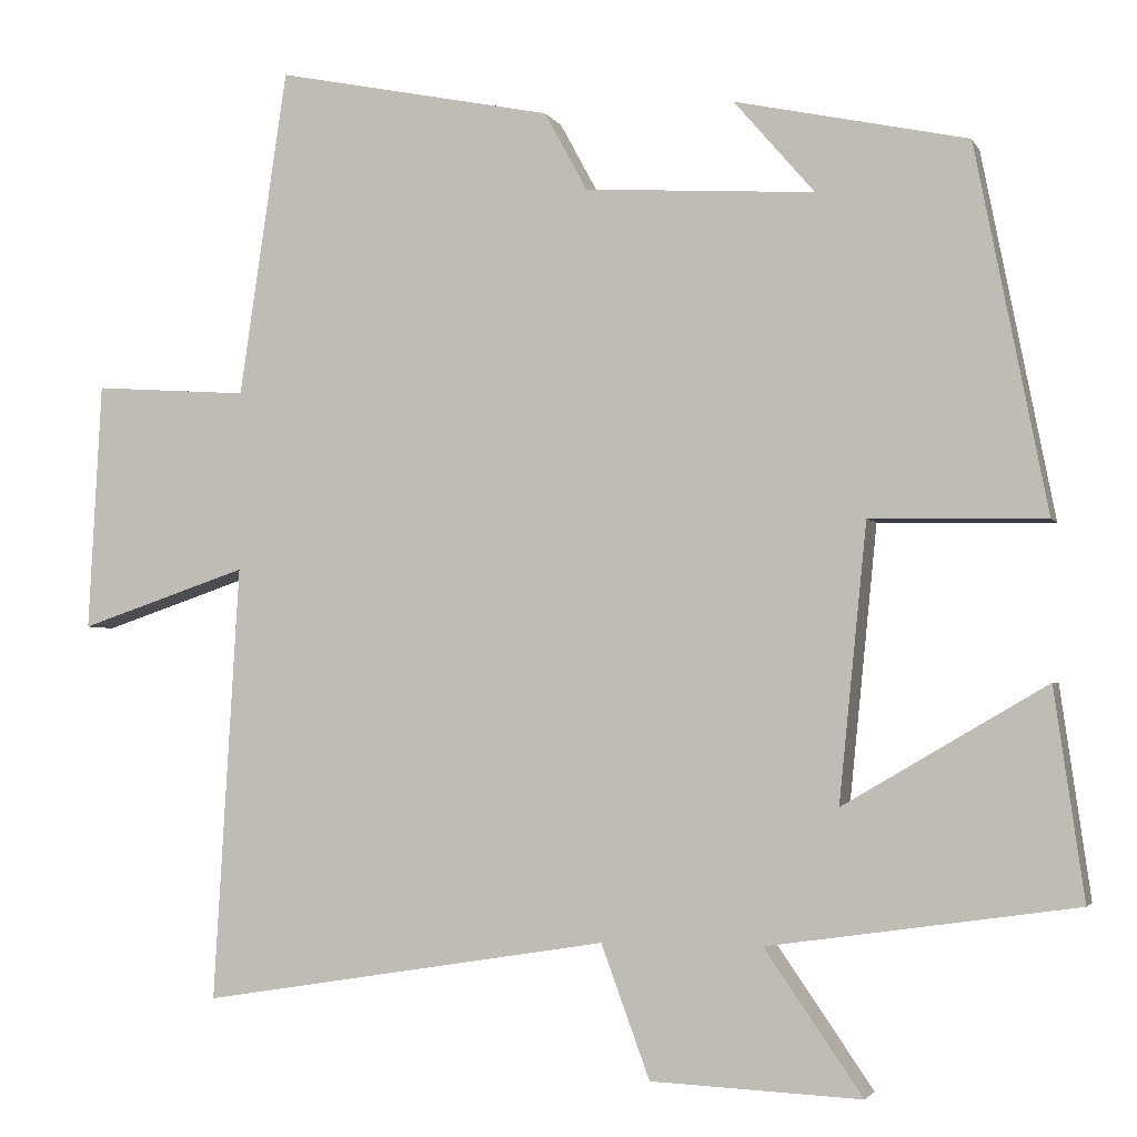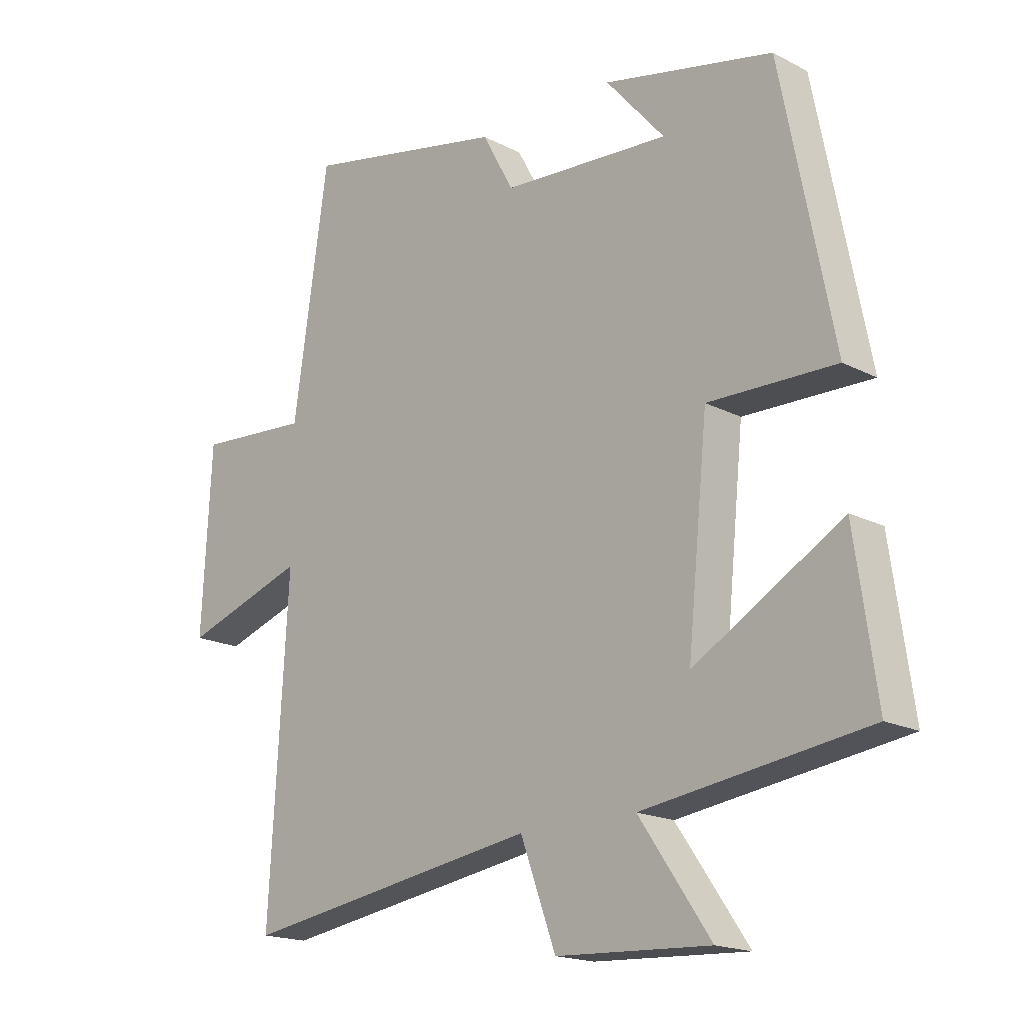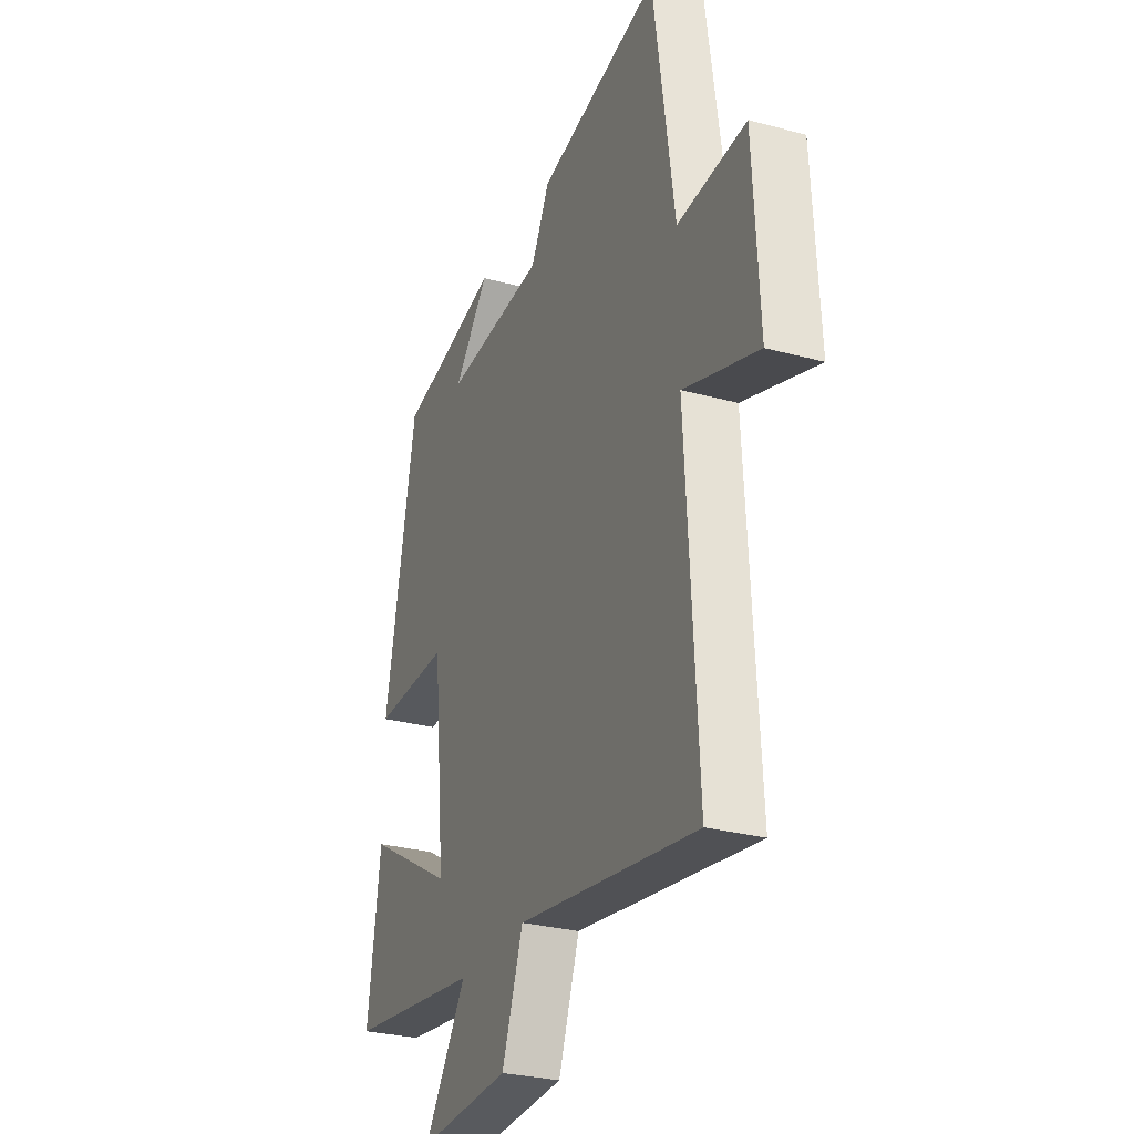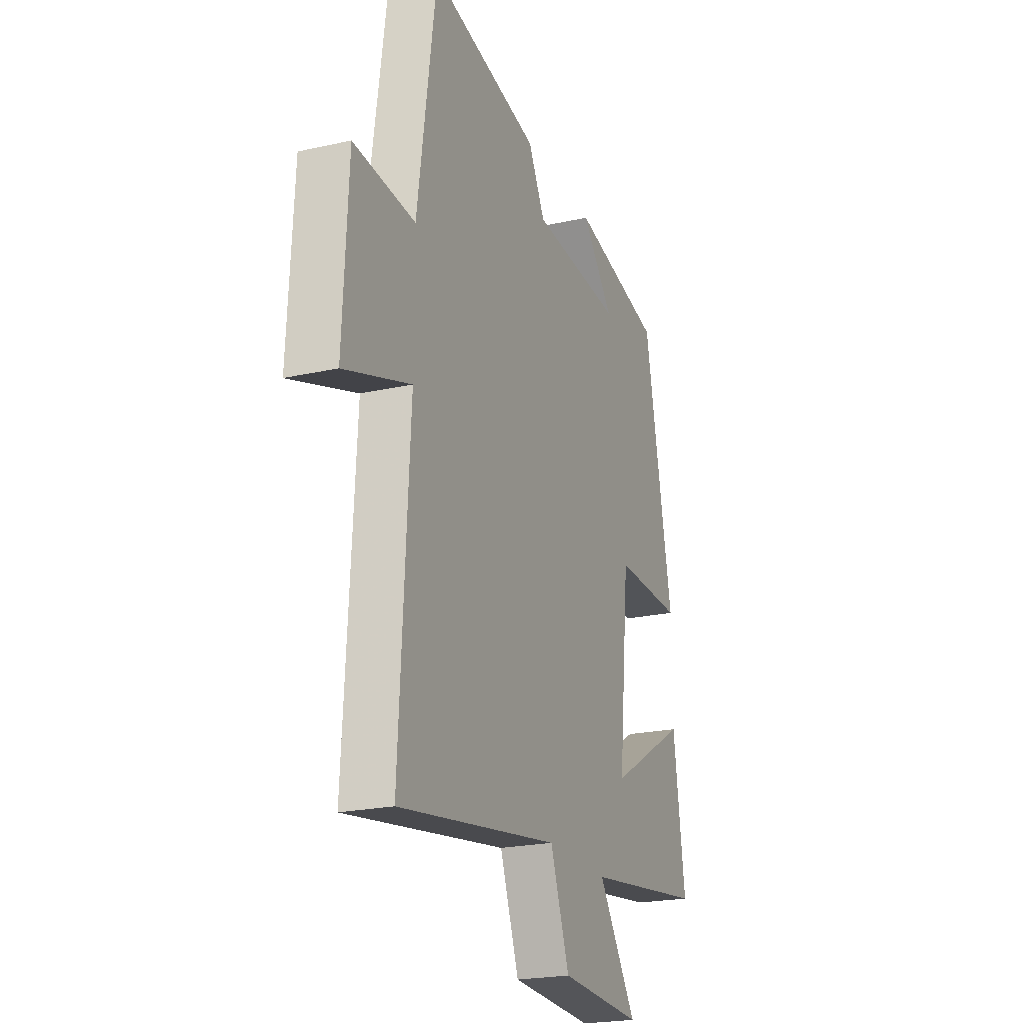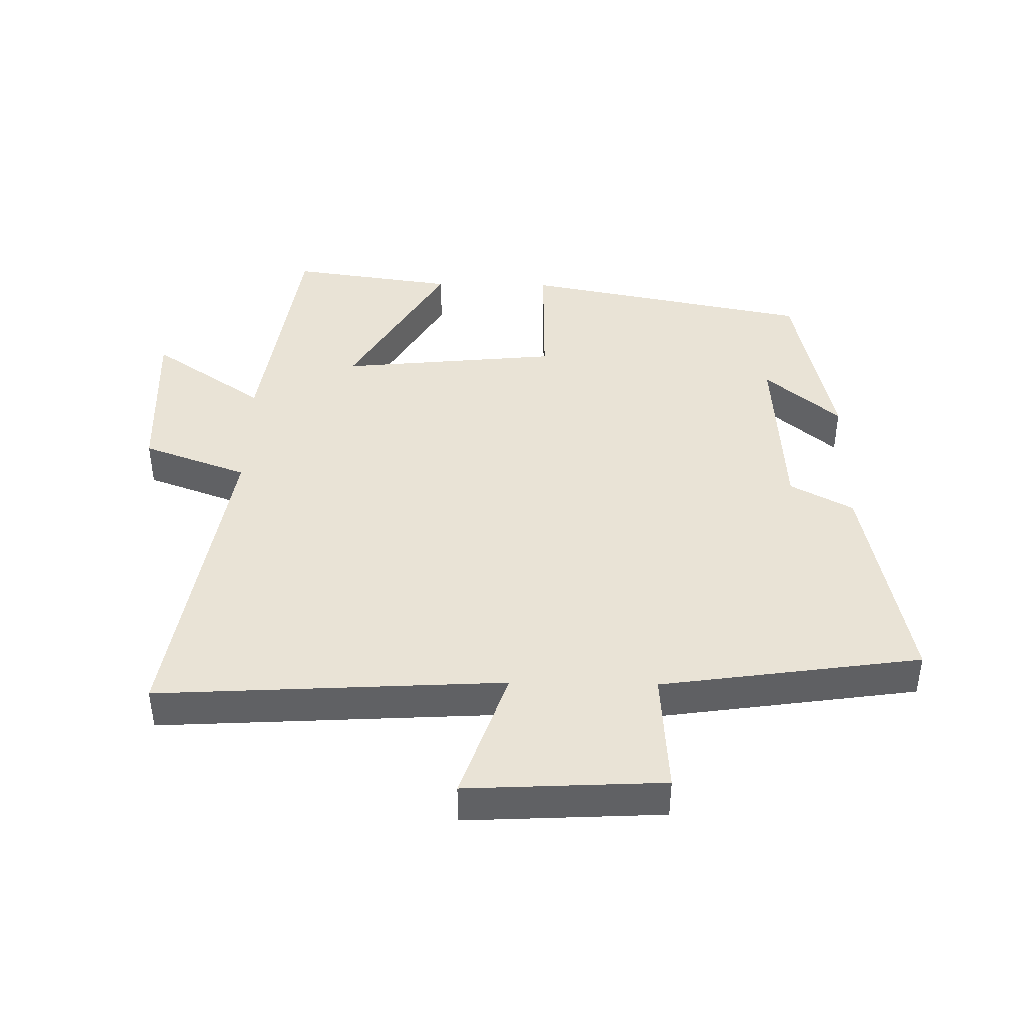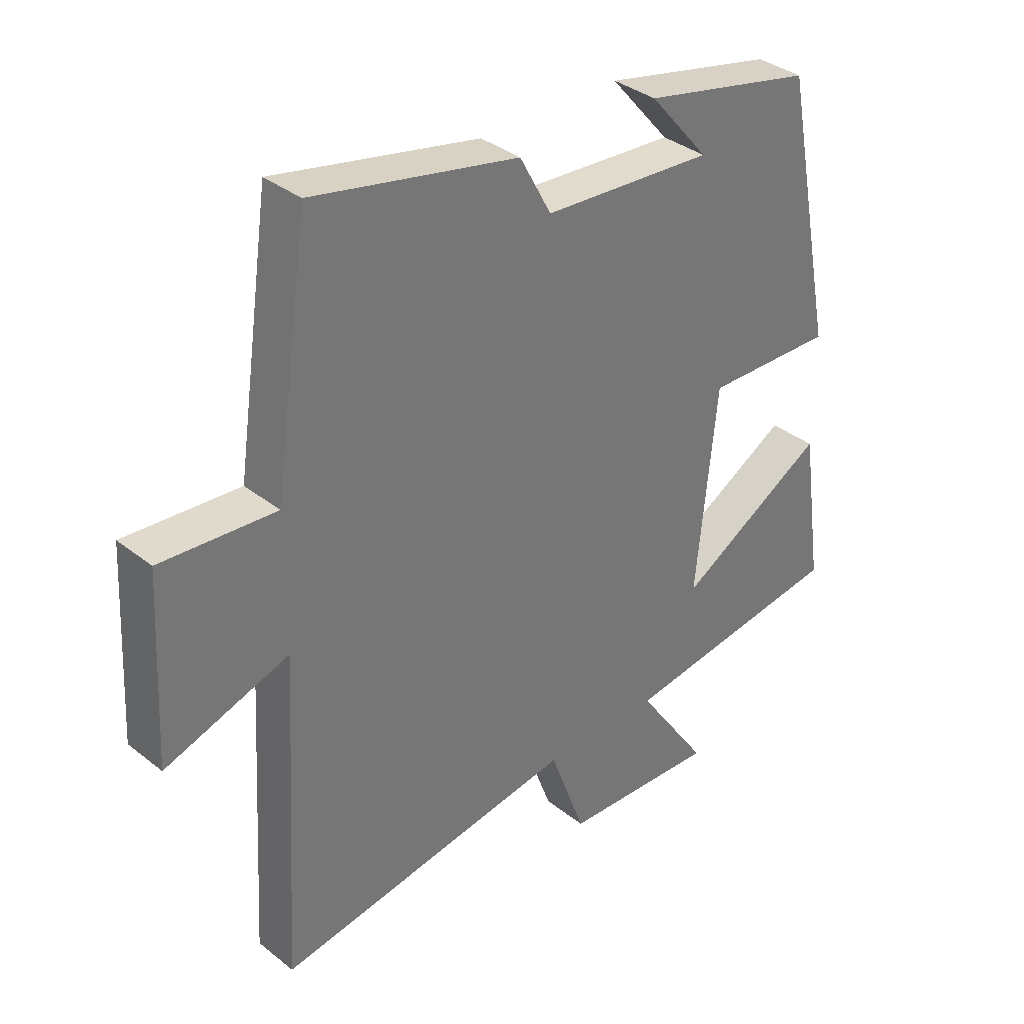
<metadata>
{"format":"obj","ext":"obj","renderer":"f3d","projection":"perspective","resolution":1024,"background":"white","views":[{"elev":-3.1,"azim":16.0,"up":"+Z"},{"elev":-17.8,"azim":44.5,"up":"+Z"},{"elev":-28.6,"azim":-112.1,"up":"+Z"},{"elev":-22.1,"azim":-68.6,"up":"+Z"},{"elev":42.1,"azim":-89.0,"up":"+Y"},{"elev":35.2,"azim":-43.6,"up":"+Z"}]}
</metadata>
<code>
v 0.413 0.07 0.439
v 0.5 0.07 -0.005
v 0.287 0.07 -0.001
v 0.253 0.07 -0.337
v 0.5 0.07 -0.193
v 0.536 0.07 -0.447
v 0.162 0.07 -0.5
v 0.281 0.07 -0.673
v 0.025 0.07 -0.661
v -0.034 0.07 -0.5
v -0.531 0.07 -0.579
v -0.5 0.07 -0.049
v -0.705 0.07 -0.118
v -0.689 0.07 0.184
v -0.5 0.07 0.171
v -0.442 0.07 0.569
v -0.104 0.07 0.5
v -0.052 0.07 0.404
v 0.228 0.07 0.386
v 0.13 0.07 0.5
v 0.413 0 0.439
v 0.5 0 -0.005
v 0.287 0 -0.001
v 0.253 0 -0.337
v 0.5 0 -0.193
v 0.536 0 -0.447
v 0.162 0 -0.5
v 0.281 0 -0.673
v 0.025 0 -0.661
v -0.034 0 -0.5
v -0.531 0 -0.579
v -0.5 0 -0.049
v -0.705 0 -0.118
v -0.689 0 0.184
v -0.5 0 0.171
v -0.442 0 0.569
v -0.104 0 0.5
v -0.052 0 0.404
v 0.228 0 0.386
v 0.13 0 0.5
f 19 20 1
f 15 16 17 18
f 15 18 19
f 12 13 14 15
f 12 15 19 1
f 10 11 12 1
f 7 8 9 10
f 4 5 6 7
f 3 4 7 10
f 1 2 3
f 1 3 10
f 21 40 39
f 38 37 36 35
f 39 38 35
f 35 34 33 32
f 21 39 35 32
f 21 32 31 30
f 30 29 28 27
f 27 26 25 24
f 30 27 24 23
f 23 22 21
f 30 23 21
f 1 21 22 2
f 2 22 23 3
f 3 23 24 4
f 4 24 25 5
f 5 25 26 6
f 6 26 27 7
f 7 27 28 8
f 8 28 29 9
f 9 29 30 10
f 10 30 31 11
f 11 31 32 12
f 12 32 33 13
f 13 33 34 14
f 14 34 35 15
f 15 35 36 16
f 16 36 37 17
f 17 37 38 18
f 18 38 39 19
f 19 39 40 20
f 20 40 21 1

</code>
